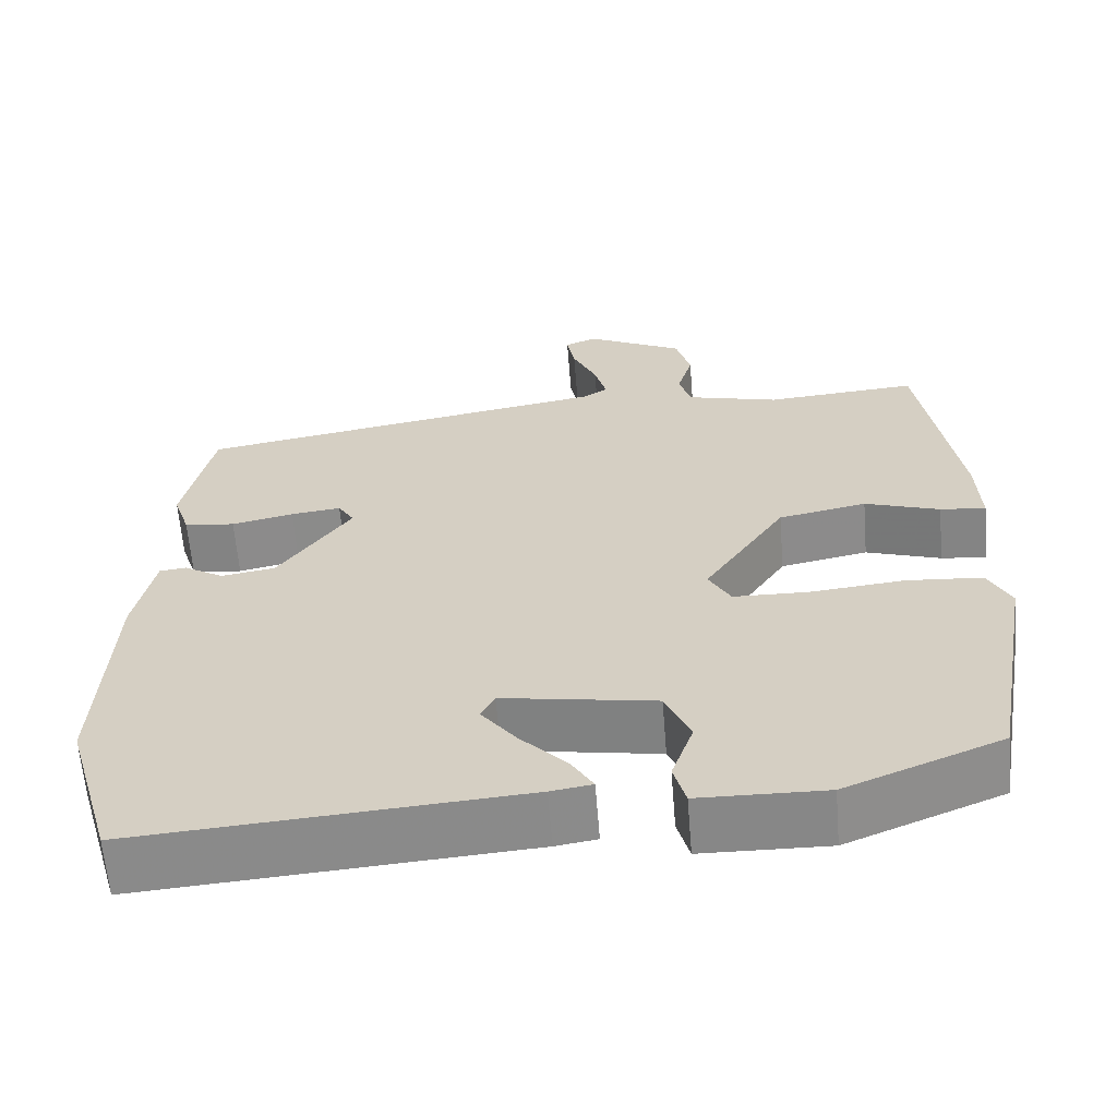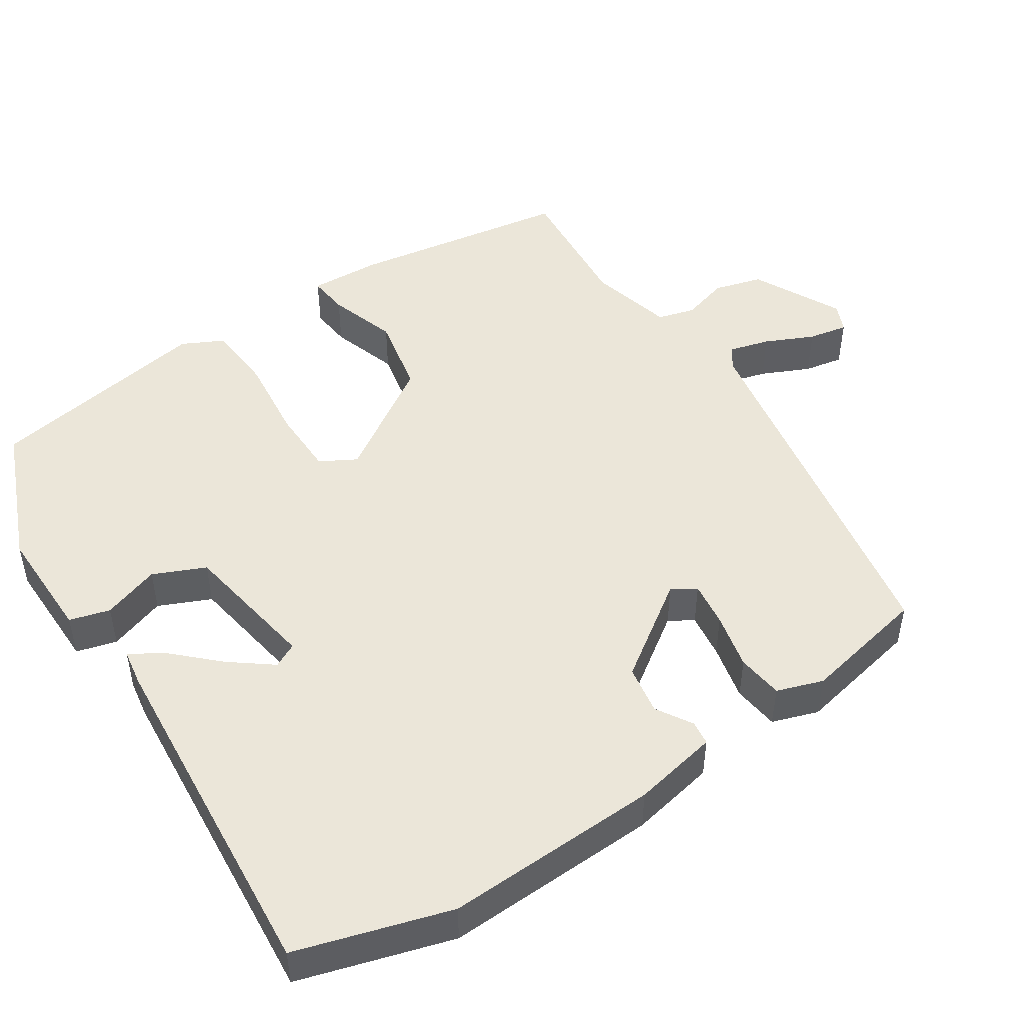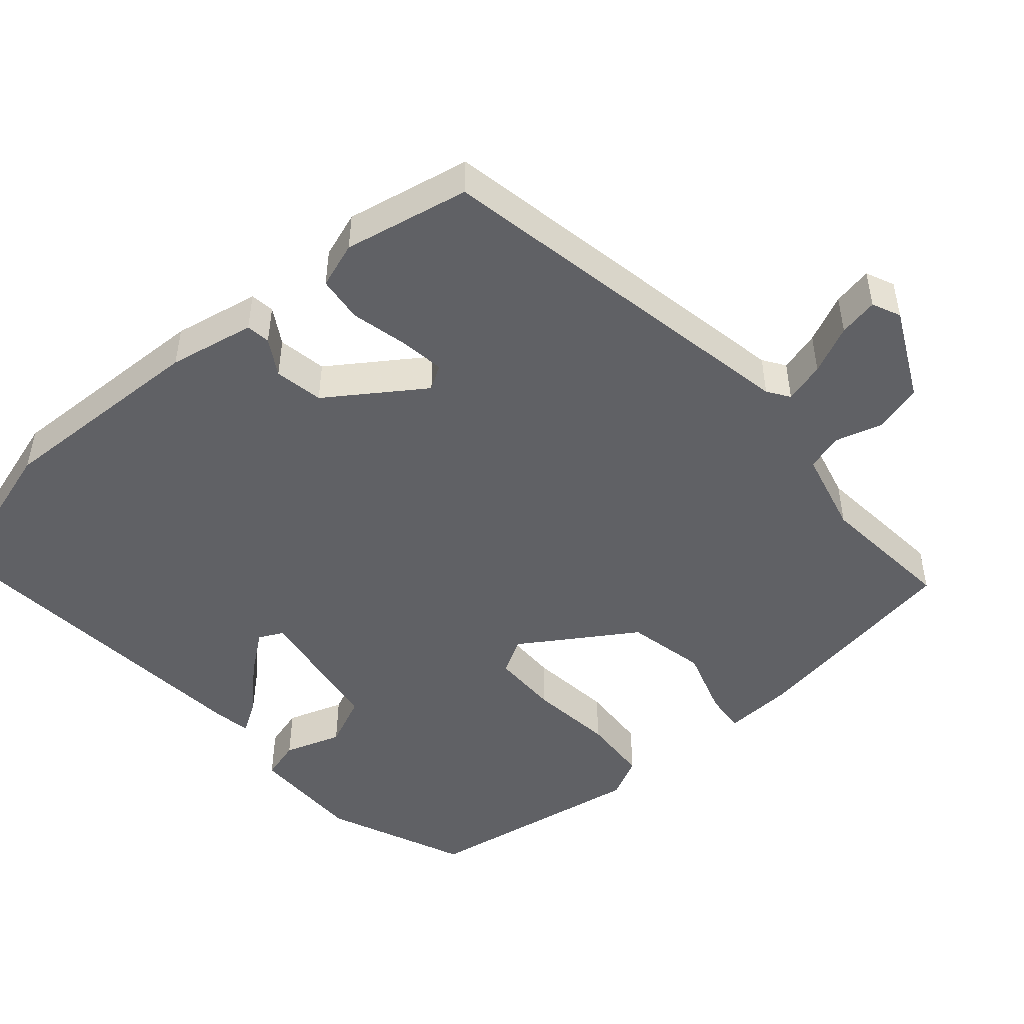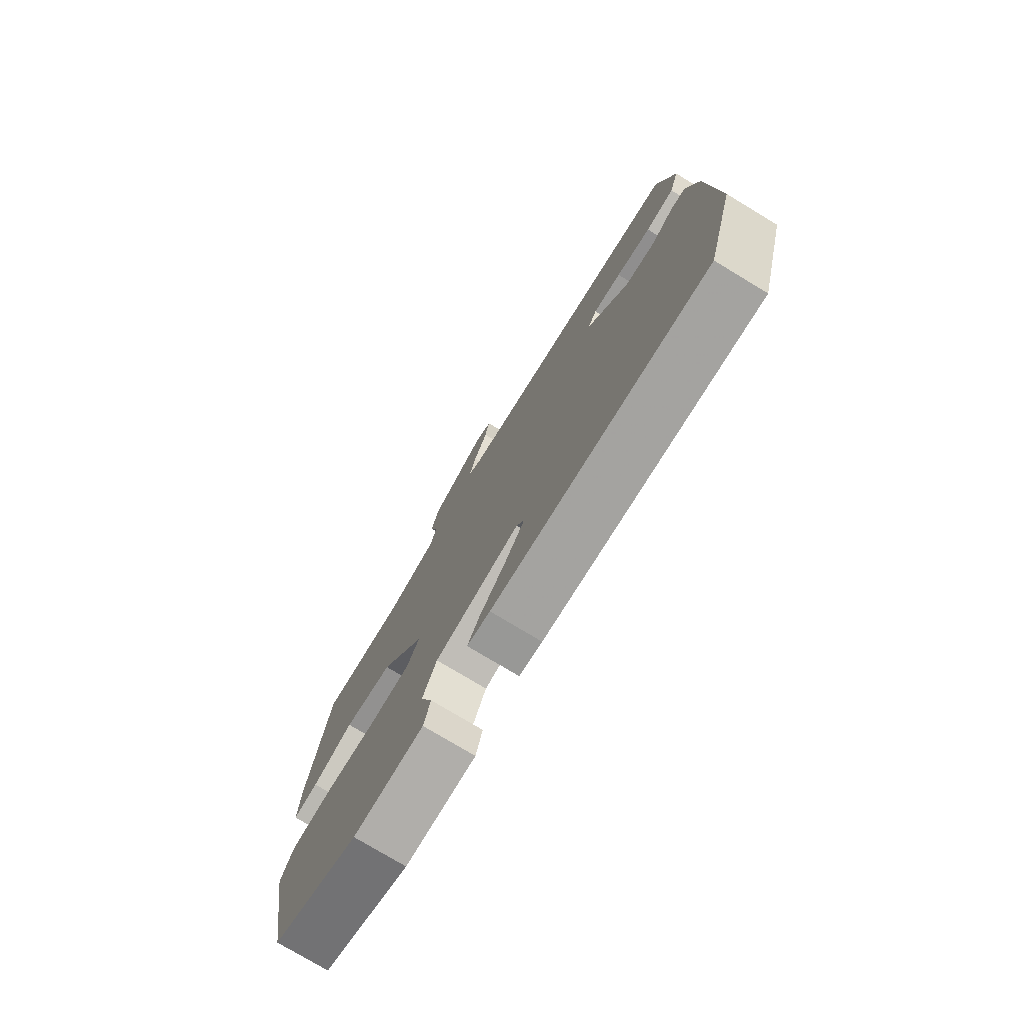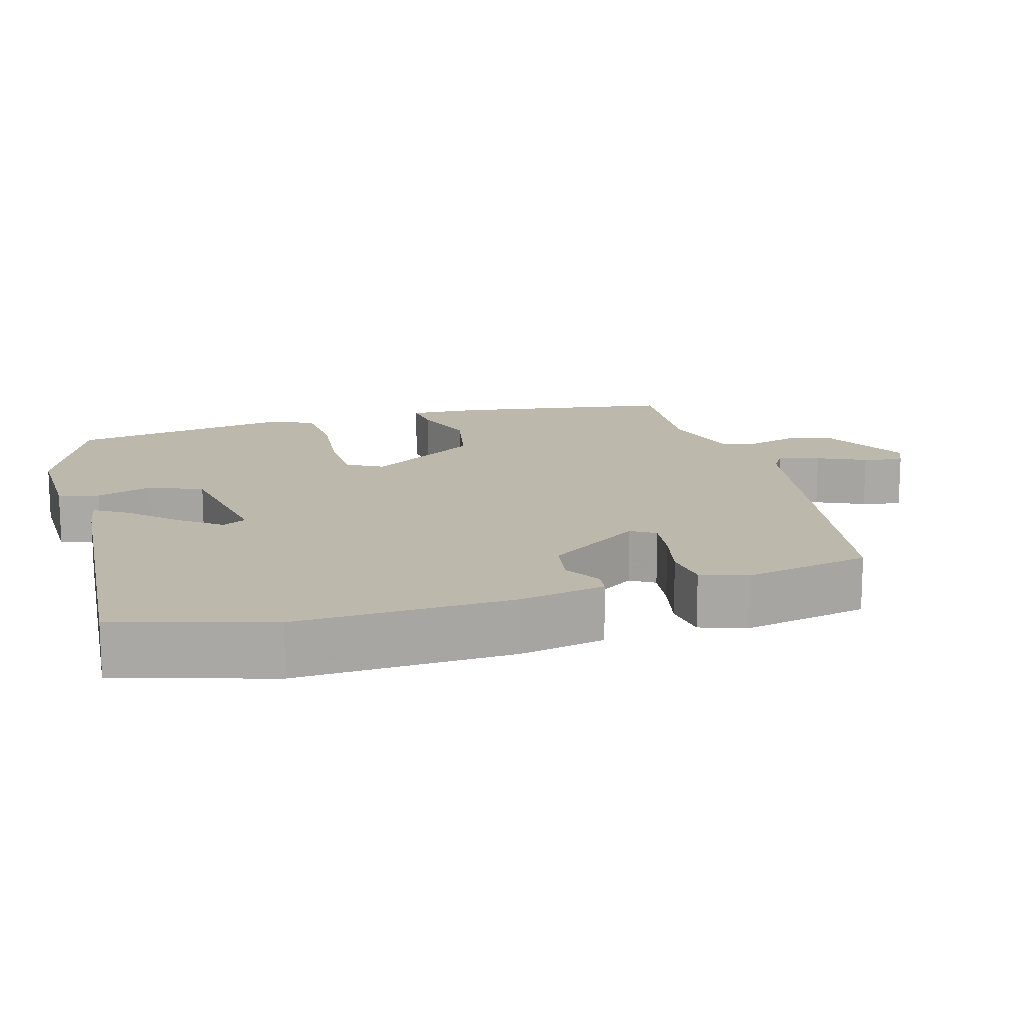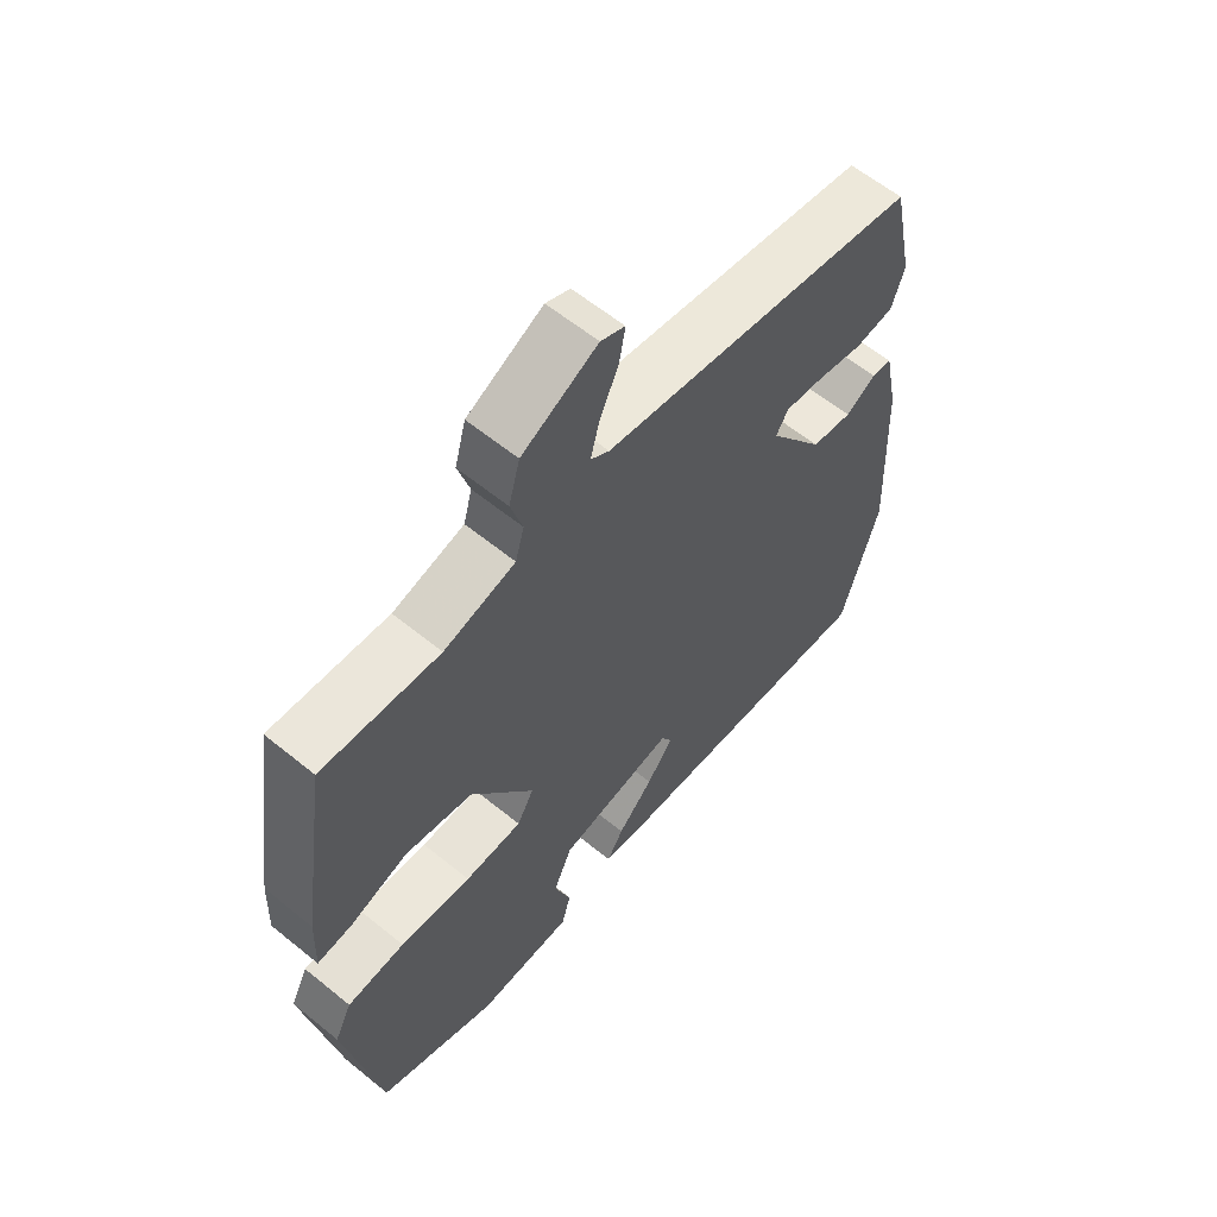
<metadata>
{"format":"obj","ext":"obj","renderer":"f3d","projection":"perspective","resolution":1024,"background":"white","views":[{"elev":-62.7,"azim":4.6,"up":"+Z"},{"elev":48.2,"azim":-123.0,"up":"+Y"},{"elev":-48.0,"azim":-48.5,"up":"+Y"},{"elev":-76.8,"azim":-121.1,"up":"+Z"},{"elev":14.8,"azim":-105.8,"up":"+Y"},{"elev":60.8,"azim":129.7,"up":"+Z"}]}
</metadata>
<code>
v 0.48 0.07 -0.45
v 0.287 0.07 -0.529
v 0.131 0.07 -0.526
v 0.116 0.07 -0.471
v 0.143 0.07 -0.393
v 0.112 0.07 -0.322
v -0.077 0.07 -0.29
v -0.094 0.07 -0.323
v -0.051 0.07 -0.38
v 0.007 0.07 -0.441
v 0.034 0.07 -0.486
v -0.017 0.07 -0.494
v -0.491 0.07 -0.53
v -0.552 0.07 -0.321
v -0.539 0.07 -0.028
v -0.515 0.07 0.089
v -0.482 0.07 0.093
v -0.433 0.07 0.063
v -0.366 0.07 0.074
v -0.276 0.07 0.202
v -0.296 0.07 0.235
v -0.358 0.07 0.227
v -0.435 0.07 0.21
v -0.498 0.07 0.218
v -0.519 0.07 0.281
v -0.483 0.07 0.452
v 0.033 0.07 0.542
v 0.063 0.07 0.562
v 0.048 0.07 0.618
v 0.018 0.07 0.684
v 0.008 0.07 0.738
v 0.047 0.07 0.755
v 0.169 0.07 0.693
v 0.187 0.07 0.627
v 0.168 0.07 0.563
v 0.182 0.07 0.512
v 0.297 0.07 0.482
v 0.486 0.07 0.497
v 0.532 0.07 0.196
v 0.536 0.07 0.099
v 0.48 0.07 0.105
v 0.387 0.07 0.136
v 0.278 0.07 0.114
v 0.177 0.07 -0.039
v 0.204 0.07 -0.088
v 0.297 0.07 -0.09
v 0.413 0.07 -0.078
v 0.507 0.07 -0.085
v 0.535 0.07 -0.142
v 0.48 0 -0.45
v 0.287 0 -0.529
v 0.131 0 -0.526
v 0.116 0 -0.471
v 0.143 0 -0.393
v 0.112 0 -0.322
v -0.077 0 -0.29
v -0.094 0 -0.323
v -0.051 0 -0.38
v 0.007 0 -0.441
v 0.034 0 -0.486
v -0.017 0 -0.494
v -0.491 0 -0.53
v -0.552 0 -0.321
v -0.539 0 -0.028
v -0.515 0 0.089
v -0.482 0 0.093
v -0.433 0 0.063
v -0.366 0 0.074
v -0.276 0 0.202
v -0.296 0 0.235
v -0.358 0 0.227
v -0.435 0 0.21
v -0.498 0 0.218
v -0.519 0 0.281
v -0.483 0 0.452
v 0.033 0 0.542
v 0.063 0 0.562
v 0.048 0 0.618
v 0.018 0 0.684
v 0.008 0 0.738
v 0.047 0 0.755
v 0.169 0 0.693
v 0.187 0 0.627
v 0.168 0 0.563
v 0.182 0 0.512
v 0.297 0 0.482
v 0.486 0 0.497
v 0.532 0 0.196
v 0.536 0 0.099
v 0.48 0 0.105
v 0.387 0 0.136
v 0.278 0 0.114
v 0.177 0 -0.039
v 0.204 0 -0.088
v 0.297 0 -0.09
v 0.413 0 -0.078
v 0.507 0 -0.085
v 0.535 0 -0.142
f 3 4 5
f 2 3 5
f 1 2 5
f 49 1 5
f 48 49 5
f 47 48 5
f 46 47 5
f 45 46 5 6
f 44 45 6 7
f 43 44 7
f 40 41 42
f 39 40 42
f 38 39 42
f 37 38 42
f 36 37 42 43
f 35 36 43 7
f 33 34 35
f 32 33 35
f 31 32 35
f 30 31 35
f 29 30 35
f 28 29 35
f 35 7 8
f 28 35 8
f 27 28 8
f 25 26 27
f 24 25 27
f 23 24 27
f 22 23 27
f 21 22 27
f 20 21 27
f 19 20 27 8
f 16 17 18
f 15 16 18
f 14 15 18
f 13 14 18
f 12 13 18
f 11 12 18
f 9 10 11
f 9 11 18
f 8 9 18
f 8 18 19
f 54 53 52
f 54 52 51
f 54 51 50
f 54 50 98
f 54 98 97
f 54 97 96
f 54 96 95
f 55 54 95 94
f 56 55 94 93
f 56 93 92
f 91 90 89
f 91 89 88
f 91 88 87
f 91 87 86
f 92 91 86 85
f 56 92 85 84
f 84 83 82
f 84 82 81
f 84 81 80
f 84 80 79
f 84 79 78
f 84 78 77
f 57 56 84
f 57 84 77
f 57 77 76
f 76 75 74
f 76 74 73
f 76 73 72
f 76 72 71
f 76 71 70
f 76 70 69
f 57 76 69 68
f 67 66 65
f 67 65 64
f 67 64 63
f 67 63 62
f 67 62 61
f 67 61 60
f 60 59 58
f 67 60 58
f 67 58 57
f 68 67 57
f 1 50 51 2
f 2 51 52 3
f 3 52 53 4
f 4 53 54 5
f 5 54 55 6
f 6 55 56 7
f 7 56 57 8
f 8 57 58 9
f 9 58 59 10
f 10 59 60 11
f 11 60 61 12
f 12 61 62 13
f 13 62 63 14
f 14 63 64 15
f 15 64 65 16
f 16 65 66 17
f 17 66 67 18
f 18 67 68 19
f 19 68 69 20
f 20 69 70 21
f 21 70 71 22
f 22 71 72 23
f 23 72 73 24
f 24 73 74 25
f 25 74 75 26
f 26 75 76 27
f 27 76 77 28
f 28 77 78 29
f 29 78 79 30
f 30 79 80 31
f 31 80 81 32
f 32 81 82 33
f 33 82 83 34
f 34 83 84 35
f 35 84 85 36
f 36 85 86 37
f 37 86 87 38
f 38 87 88 39
f 39 88 89 40
f 40 89 90 41
f 41 90 91 42
f 42 91 92 43
f 43 92 93 44
f 44 93 94 45
f 45 94 95 46
f 46 95 96 47
f 47 96 97 48
f 48 97 98 49
f 49 98 50 1

</code>
